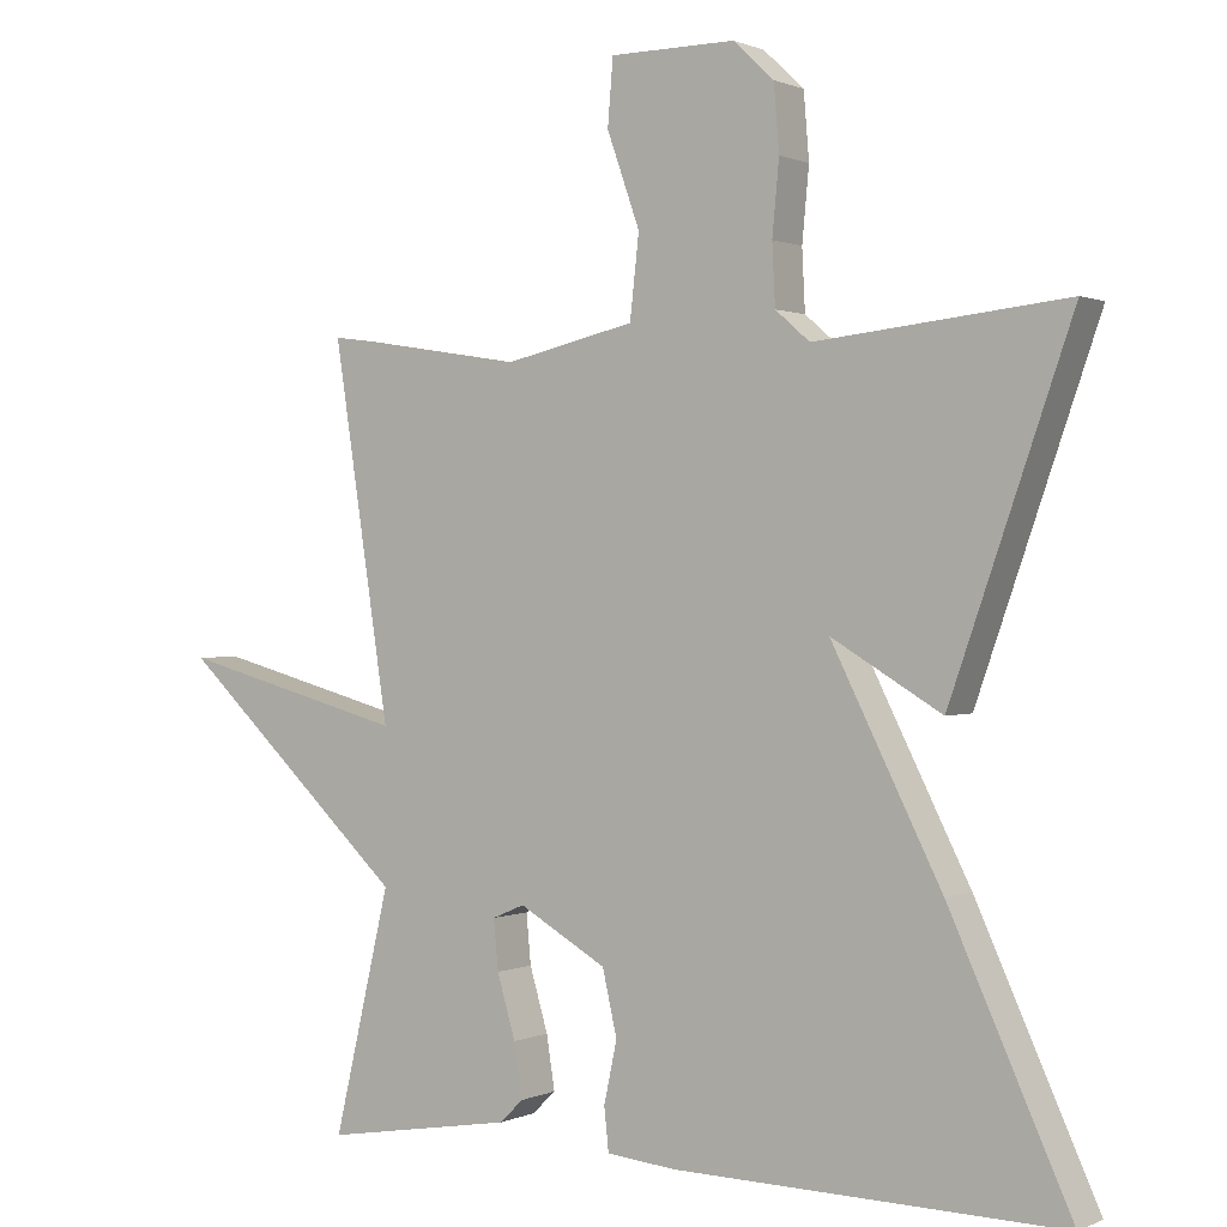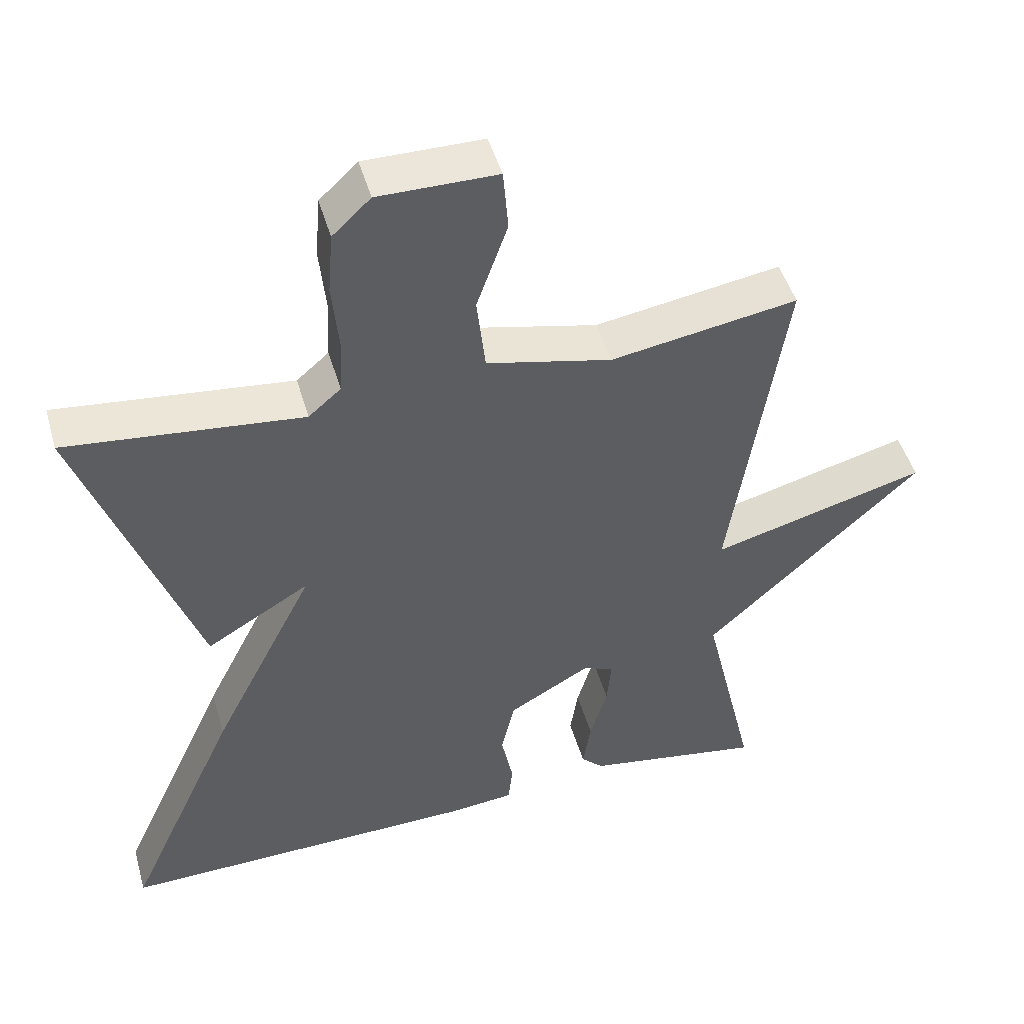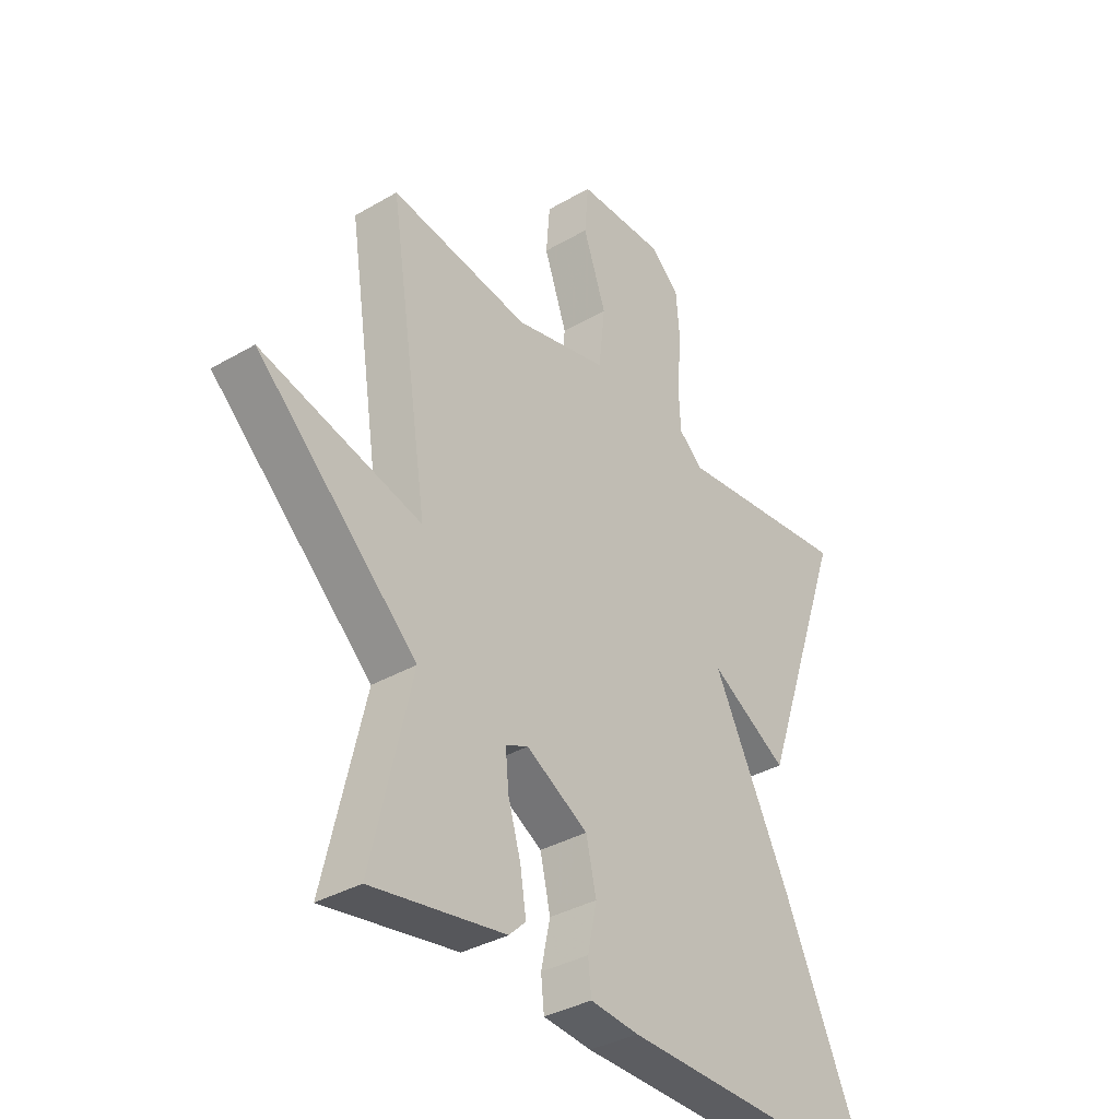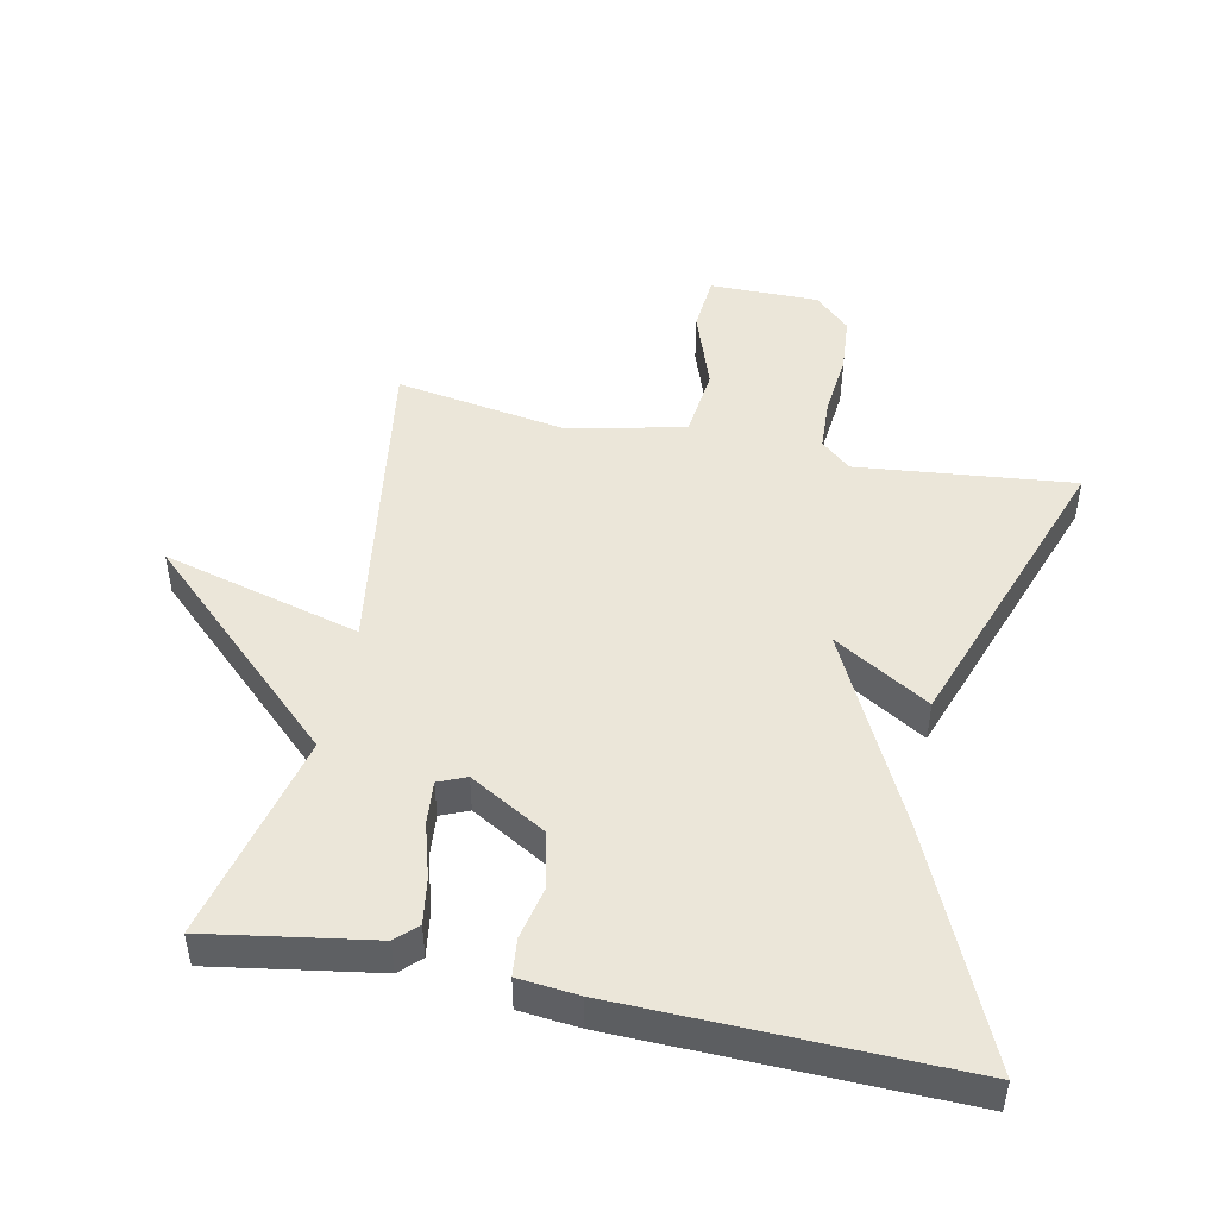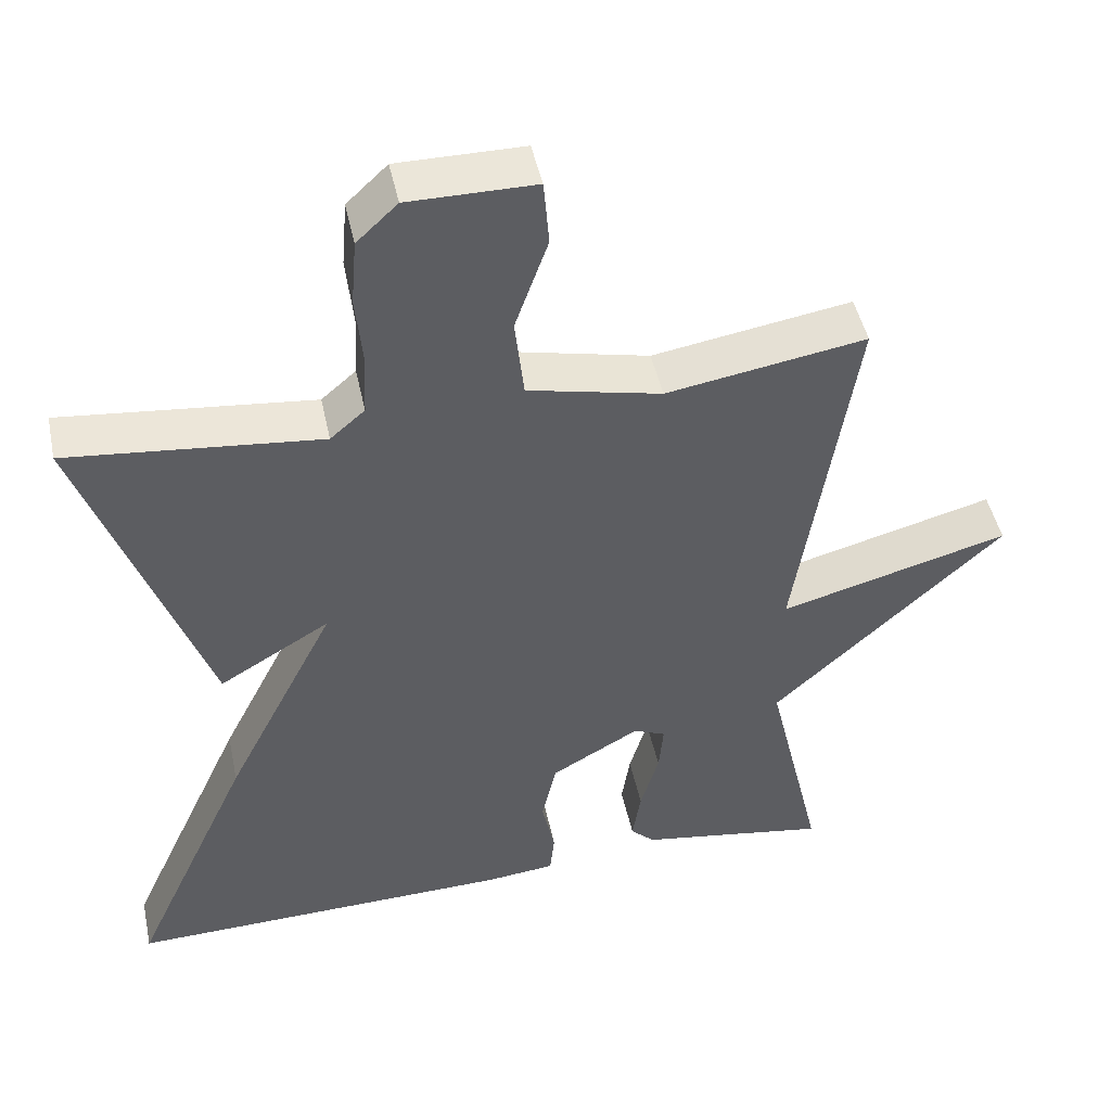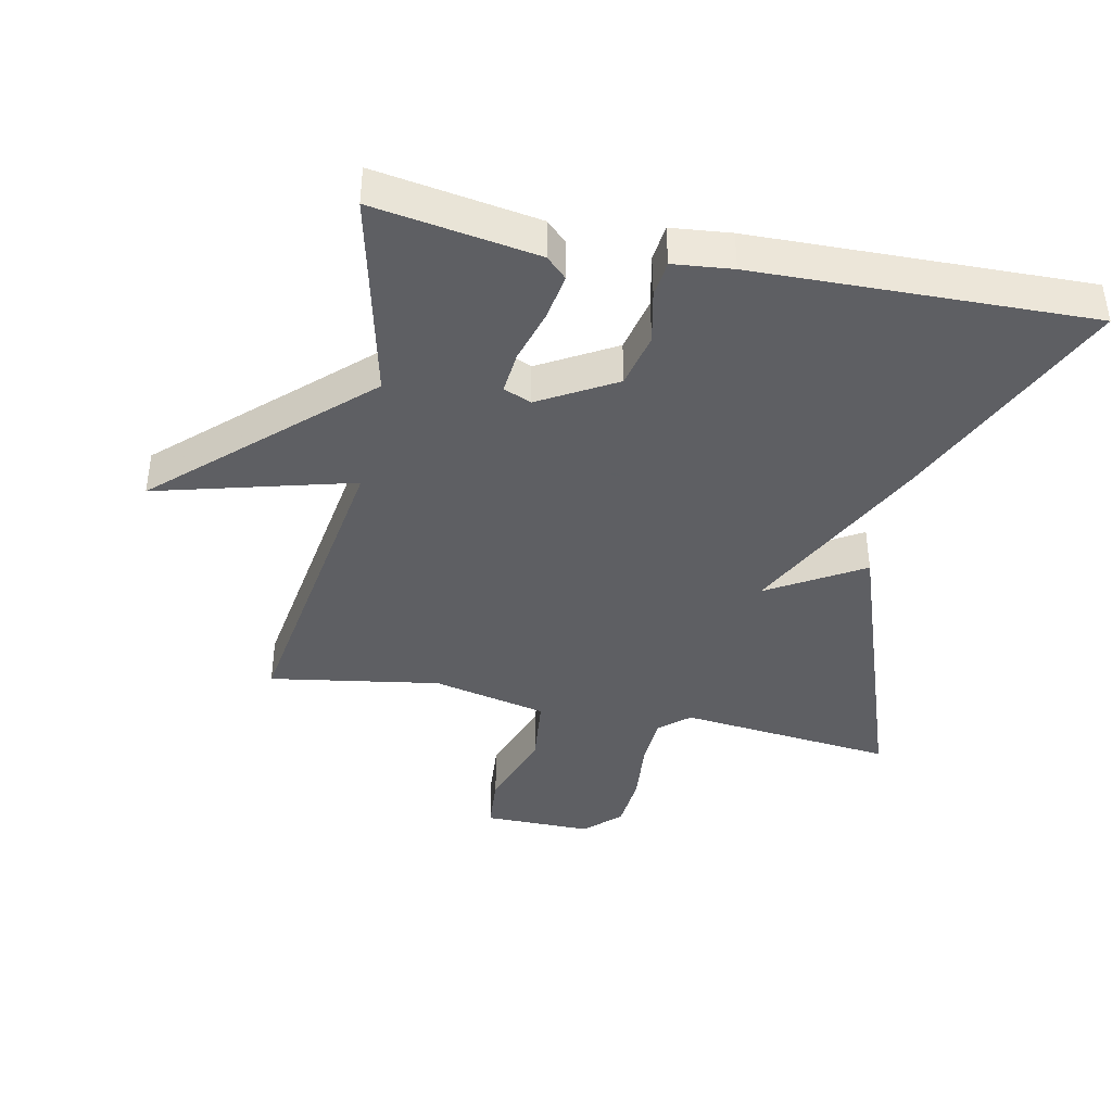
<metadata>
{"format":"obj","ext":"obj","renderer":"f3d","projection":"perspective","resolution":1024,"background":"white","views":[{"elev":0.7,"azim":-147.3,"up":"+Z"},{"elev":47.8,"azim":-15.9,"up":"+Z"},{"elev":-35.5,"azim":127.6,"up":"+Z"},{"elev":47.7,"azim":-168.1,"up":"+Y"},{"elev":47.2,"azim":-12.0,"up":"+Z"},{"elev":-40.5,"azim":168.3,"up":"+Y"}]}
</metadata>
<code>
v -0.5 0.07 -0.5
v -0.342 0.07 -0.152
v -0.198 0.07 0.134
v -0.342 0.07 0.048
v -0.5 0.07 0.5
v -0.173 0.07 0.465
v -0.128 0.07 0.504
v -0.124 0.07 0.583
v -0.133 0.07 0.678
v -0.126 0.07 0.764
v -0.073 0.07 0.814
v 0.091 0.07 0.813
v 0.098 0.07 0.727
v 0.055 0.07 0.605
v 0.067 0.07 0.498
v 0.241 0.07 0.458
v 0.5 0.07 0.5
v 0.426 0.07 0.016
v 0.725 0.07 0.096
v 0.426 0.07 -0.184
v 0.5 0.07 -0.5
v 0.252 0.07 -0.459
v 0.221 0.07 -0.429
v 0.232 0.07 -0.359
v 0.256 0.07 -0.277
v 0.262 0.07 -0.212
v 0.22 0.07 -0.194
v 0.105 0.07 -0.26
v 0.086 0.07 -0.344
v 0.103 0.07 -0.424
v 0.097 0.07 -0.48
v 0.007 0.07 -0.489
v -0.5 0 -0.5
v -0.342 0 -0.152
v -0.198 0 0.134
v -0.342 0 0.048
v -0.5 0 0.5
v -0.173 0 0.465
v -0.128 0 0.504
v -0.124 0 0.583
v -0.133 0 0.678
v -0.126 0 0.764
v -0.073 0 0.814
v 0.091 0 0.813
v 0.098 0 0.727
v 0.055 0 0.605
v 0.067 0 0.498
v 0.241 0 0.458
v 0.5 0 0.5
v 0.426 0 0.016
v 0.725 0 0.096
v 0.426 0 -0.184
v 0.5 0 -0.5
v 0.252 0 -0.459
v 0.221 0 -0.429
v 0.232 0 -0.359
v 0.256 0 -0.277
v 0.262 0 -0.212
v 0.22 0 -0.194
v 0.105 0 -0.26
v 0.086 0 -0.344
v 0.103 0 -0.424
v 0.097 0 -0.48
v 0.007 0 -0.489
f 1 2 3
f 32 1 3
f 31 32 3
f 30 31 3
f 29 30 3
f 28 29 3
f 27 28 3
f 26 27 3
f 23 24 25
f 22 23 25
f 21 22 25
f 20 21 25
f 20 25 26
f 19 20 26
f 18 19 26
f 18 26 3
f 17 18 3
f 16 17 3
f 12 13 14
f 11 12 14
f 10 11 14
f 9 10 14
f 8 9 14
f 7 8 14 15
f 16 3 4
f 15 16 4
f 7 15 4
f 6 7 4
f 4 5 6
f 35 34 33
f 35 33 64
f 35 64 63
f 35 63 62
f 35 62 61
f 35 61 60
f 35 60 59
f 35 59 58
f 57 56 55
f 57 55 54
f 57 54 53
f 57 53 52
f 58 57 52
f 58 52 51
f 58 51 50
f 35 58 50
f 35 50 49
f 35 49 48
f 46 45 44
f 46 44 43
f 46 43 42
f 46 42 41
f 46 41 40
f 47 46 40 39
f 36 35 48
f 36 48 47
f 36 47 39
f 36 39 38
f 38 37 36
f 1 33 34 2
f 2 34 35 3
f 3 35 36 4
f 4 36 37 5
f 5 37 38 6
f 6 38 39 7
f 7 39 40 8
f 8 40 41 9
f 9 41 42 10
f 10 42 43 11
f 11 43 44 12
f 12 44 45 13
f 13 45 46 14
f 14 46 47 15
f 15 47 48 16
f 16 48 49 17
f 17 49 50 18
f 18 50 51 19
f 19 51 52 20
f 20 52 53 21
f 21 53 54 22
f 22 54 55 23
f 23 55 56 24
f 24 56 57 25
f 25 57 58 26
f 26 58 59 27
f 27 59 60 28
f 28 60 61 29
f 29 61 62 30
f 30 62 63 31
f 31 63 64 32
f 32 64 33 1

</code>
